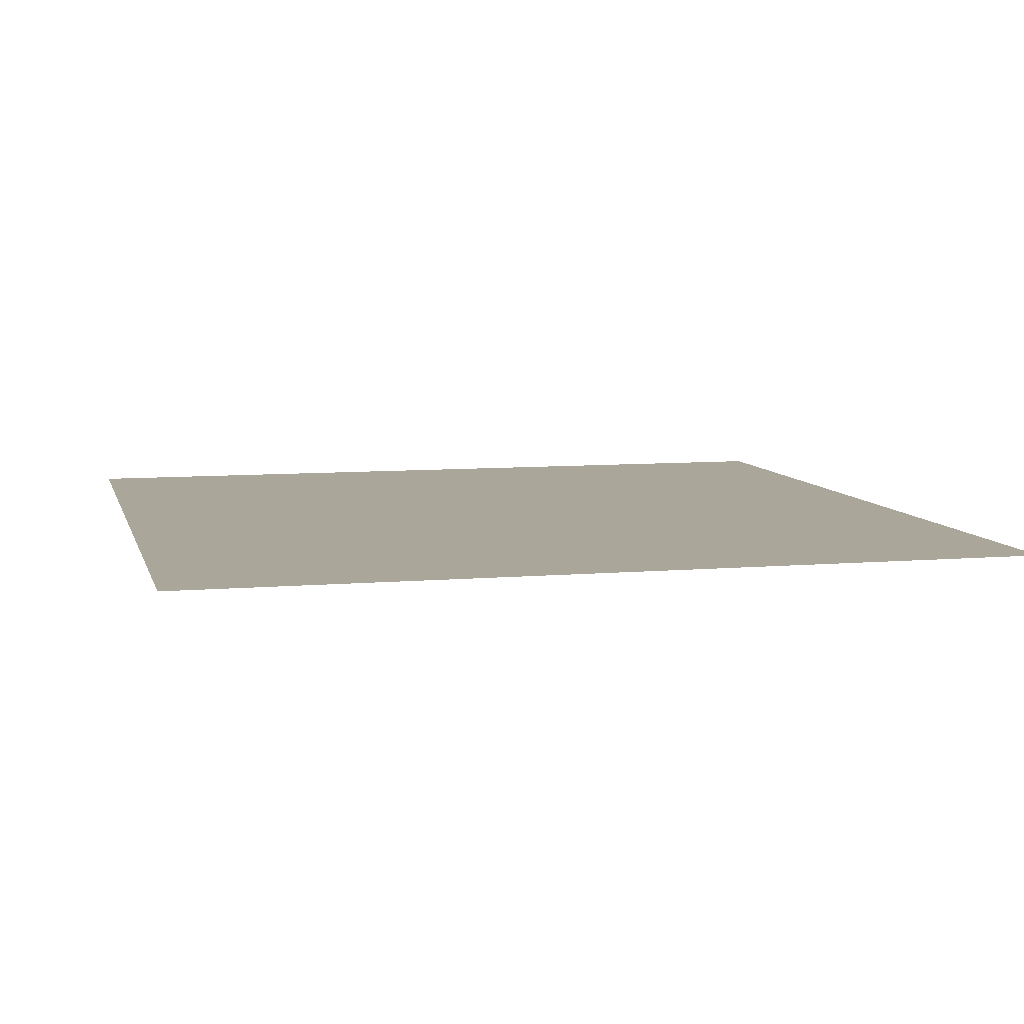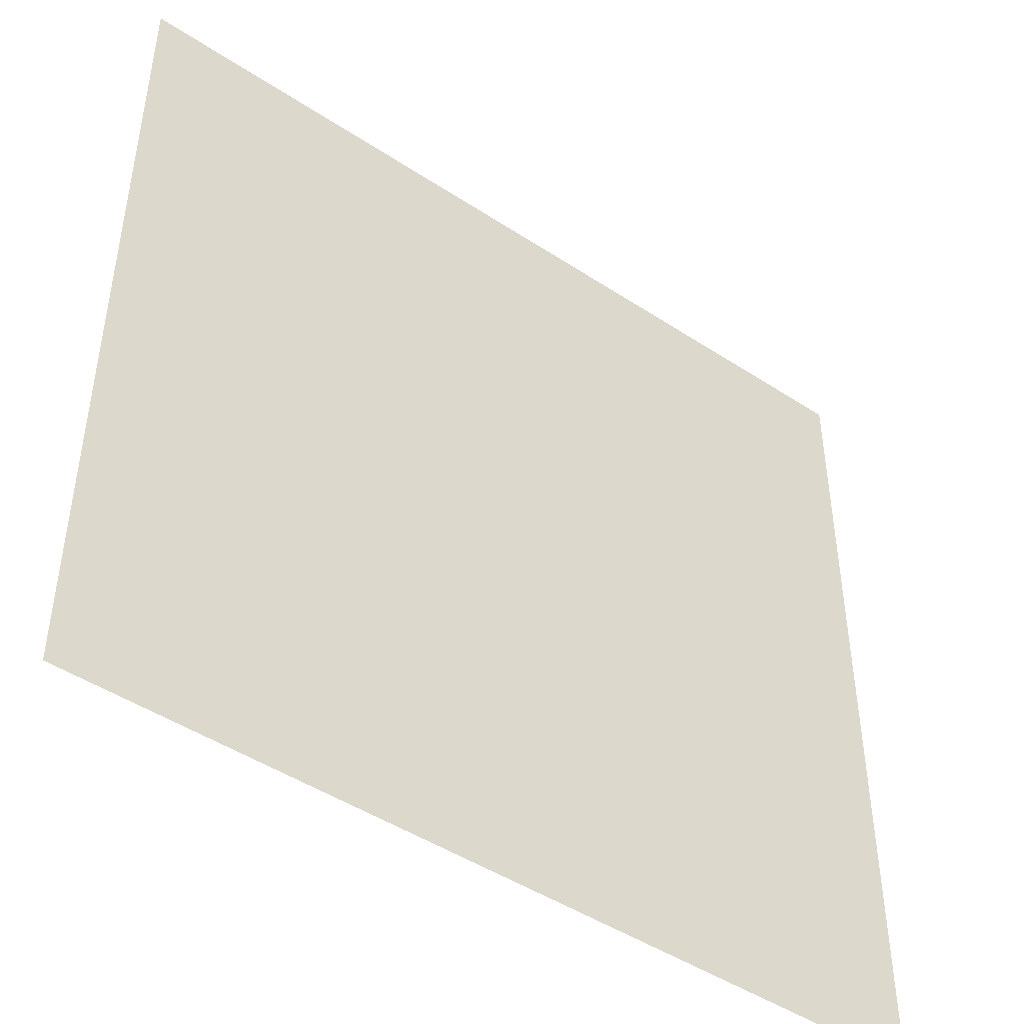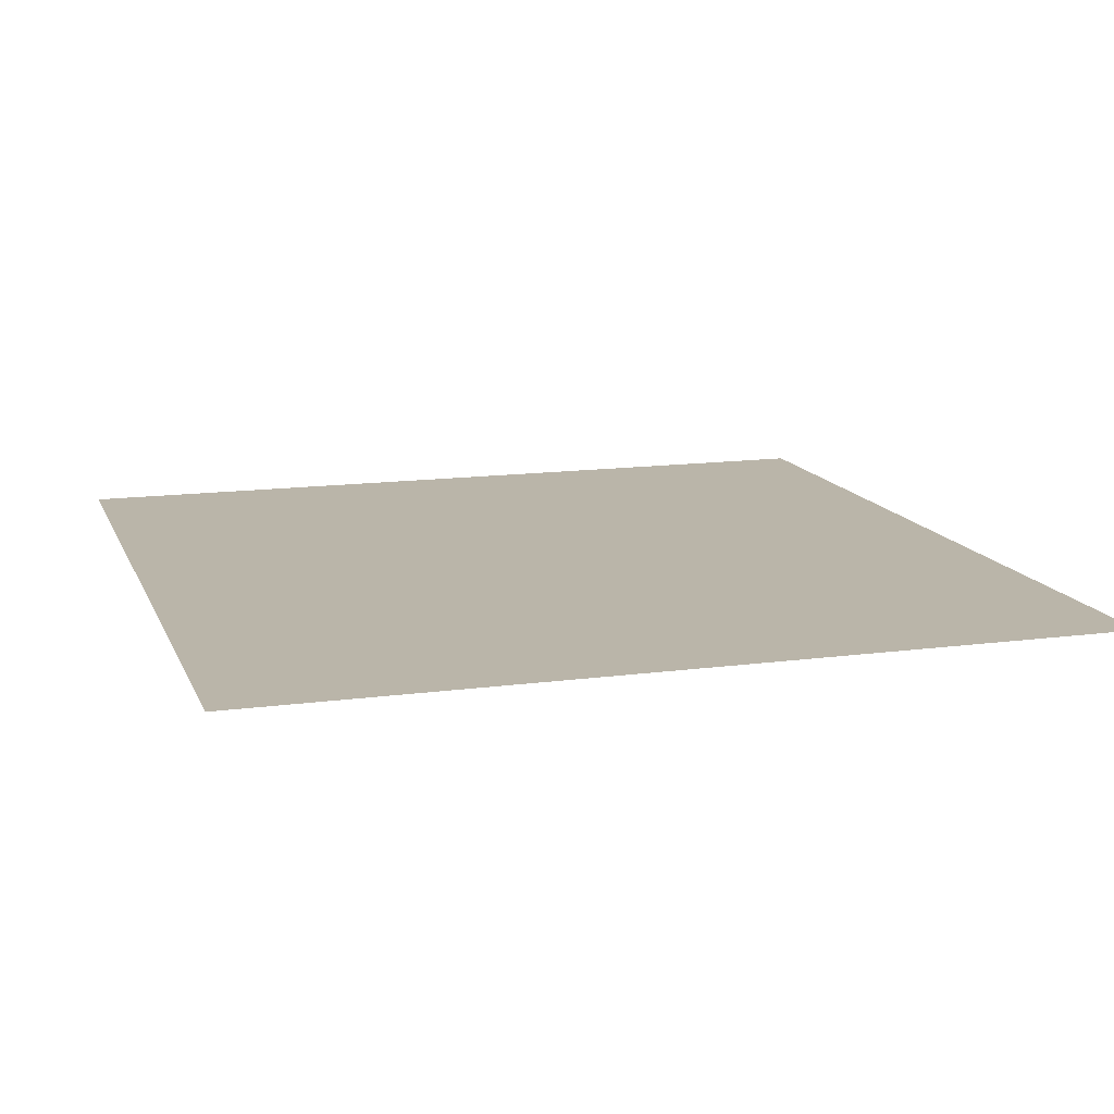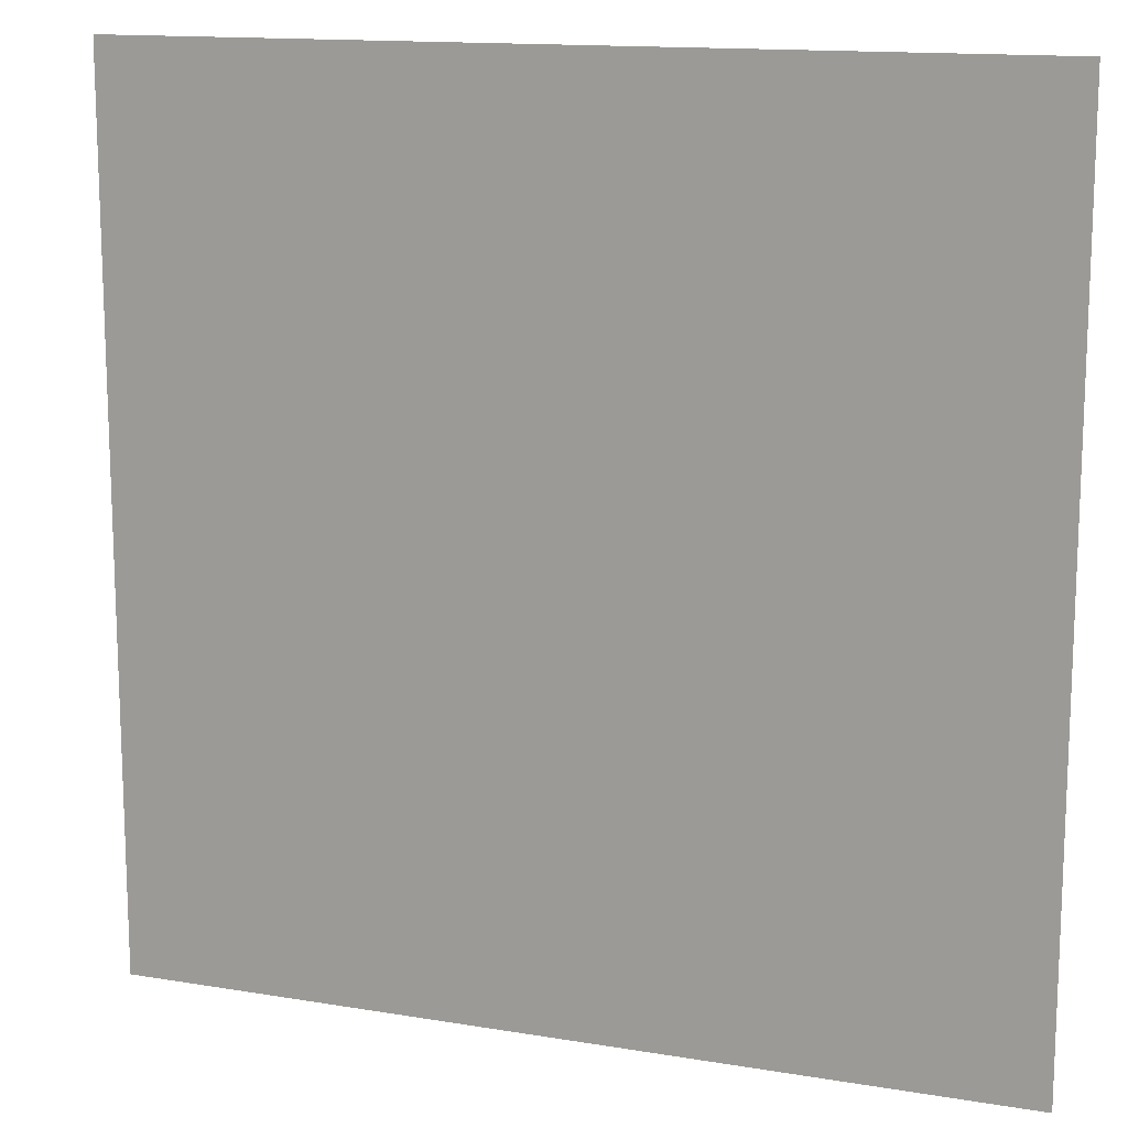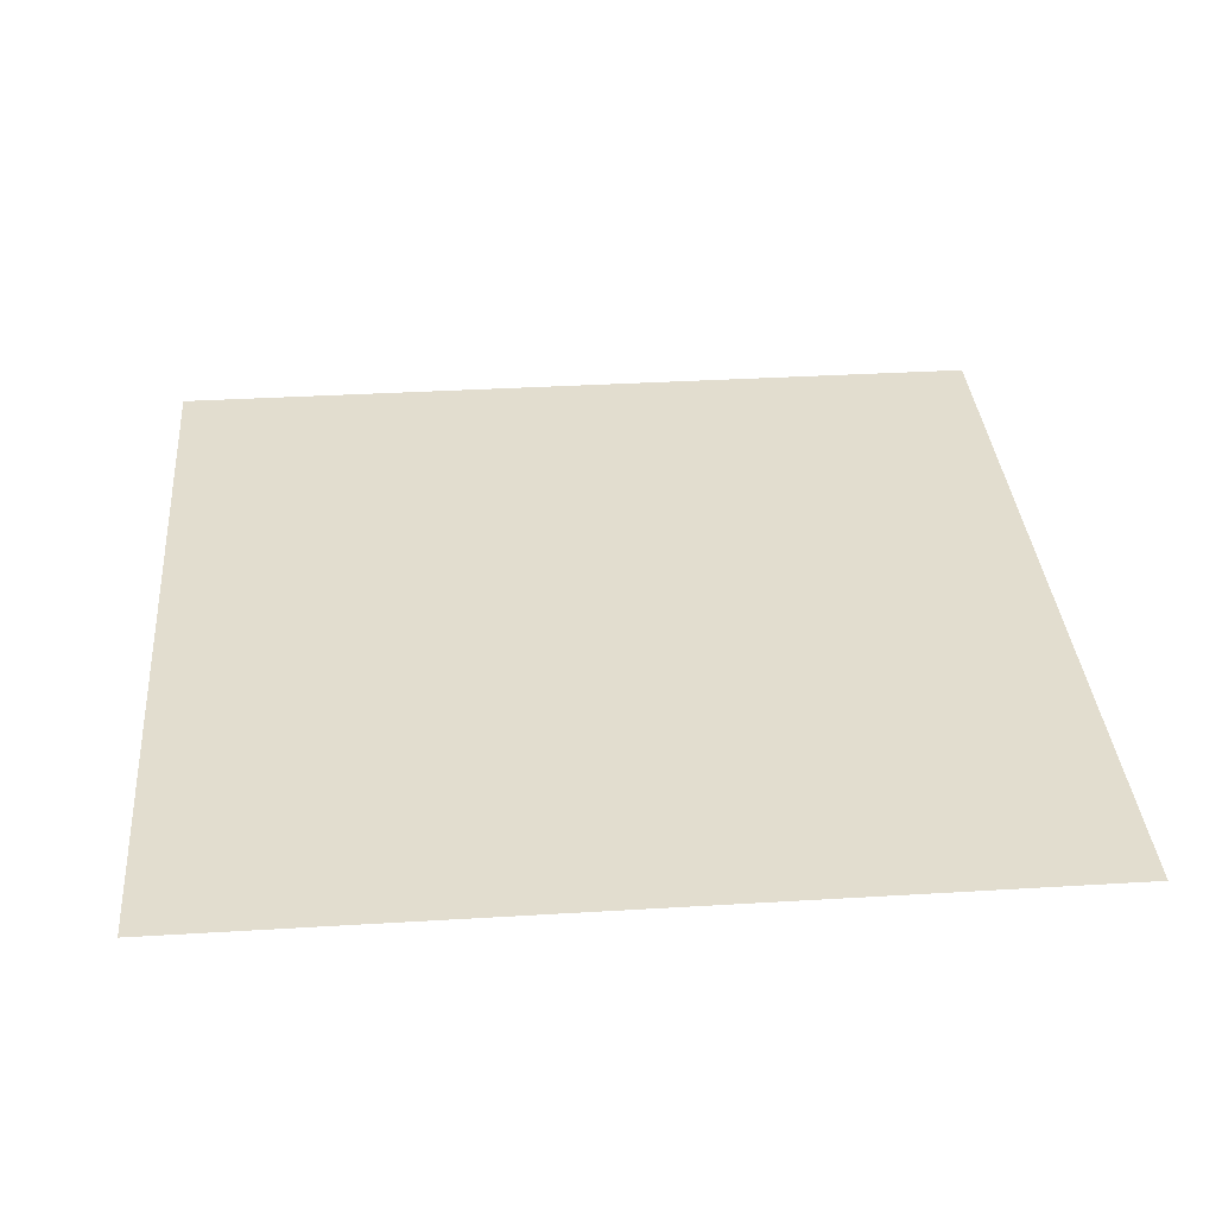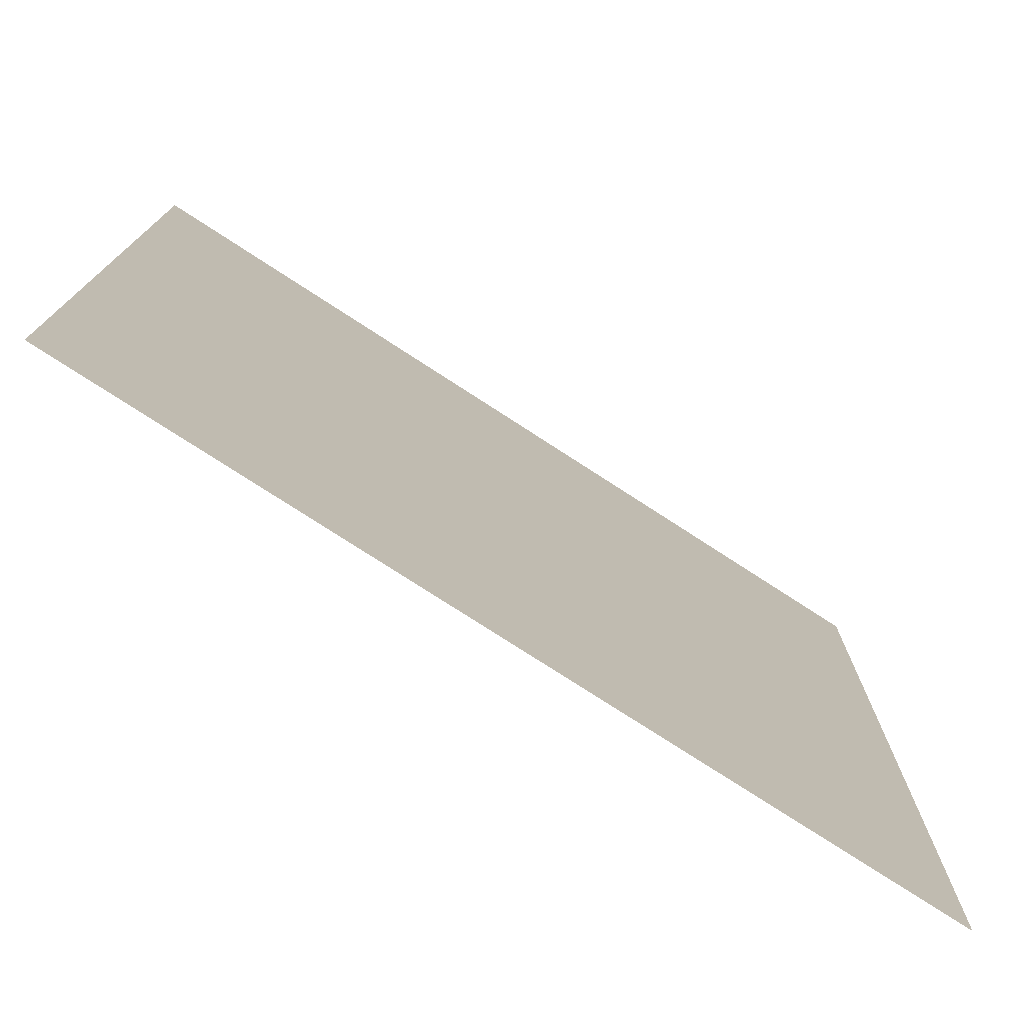
<metadata>
{"format":"obj","ext":"obj","renderer":"f3d","projection":"perspective","resolution":1024,"background":"white","views":[{"elev":7.8,"azim":76.2,"up":"+Z"},{"elev":-46.5,"azim":-36.9,"up":"+Y"},{"elev":13.6,"azim":163.1,"up":"+Z"},{"elev":13.9,"azim":-159.6,"up":"+Y"},{"elev":34.9,"azim":175.4,"up":"+Z"},{"elev":-76.5,"azim":147.0,"up":"+Y"}]}
</metadata>
<code>
v -41 -50 0
v -42 -50 0
v -42 -49 0
v -41 -49 0
v -42 -50 0
v -43 -50 0
v -43 -49 0
v -42 -49 0
v -41 -51 0
v -42 -51 0
v -42 -50 0
v -41 -50 0
v -42 -51 0
v -43 -51 0
v -43 -50 0
v -42 -50 0
g Pueblo_mesh_0055
f 1 2 3 4
f 5 6 7 8
f 9 10 11 12
f 13 14 15 16

</code>
